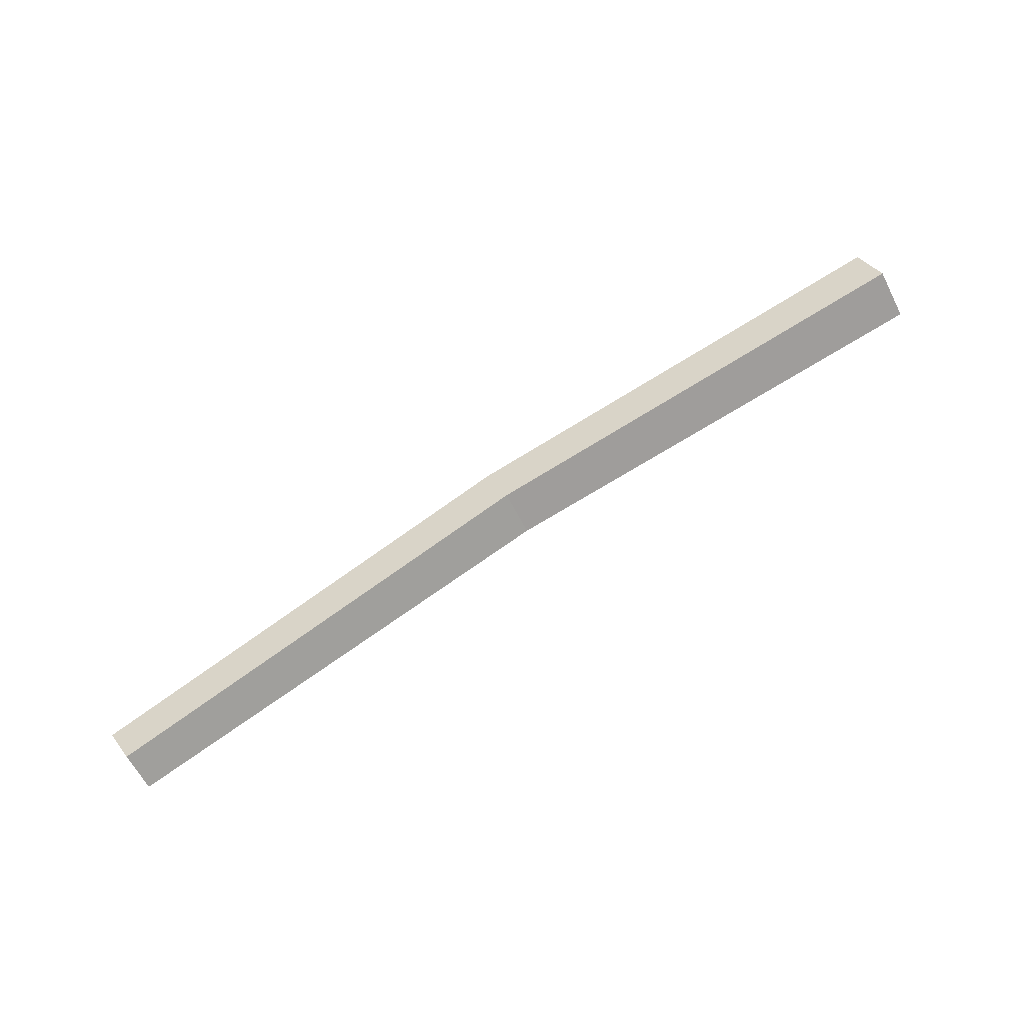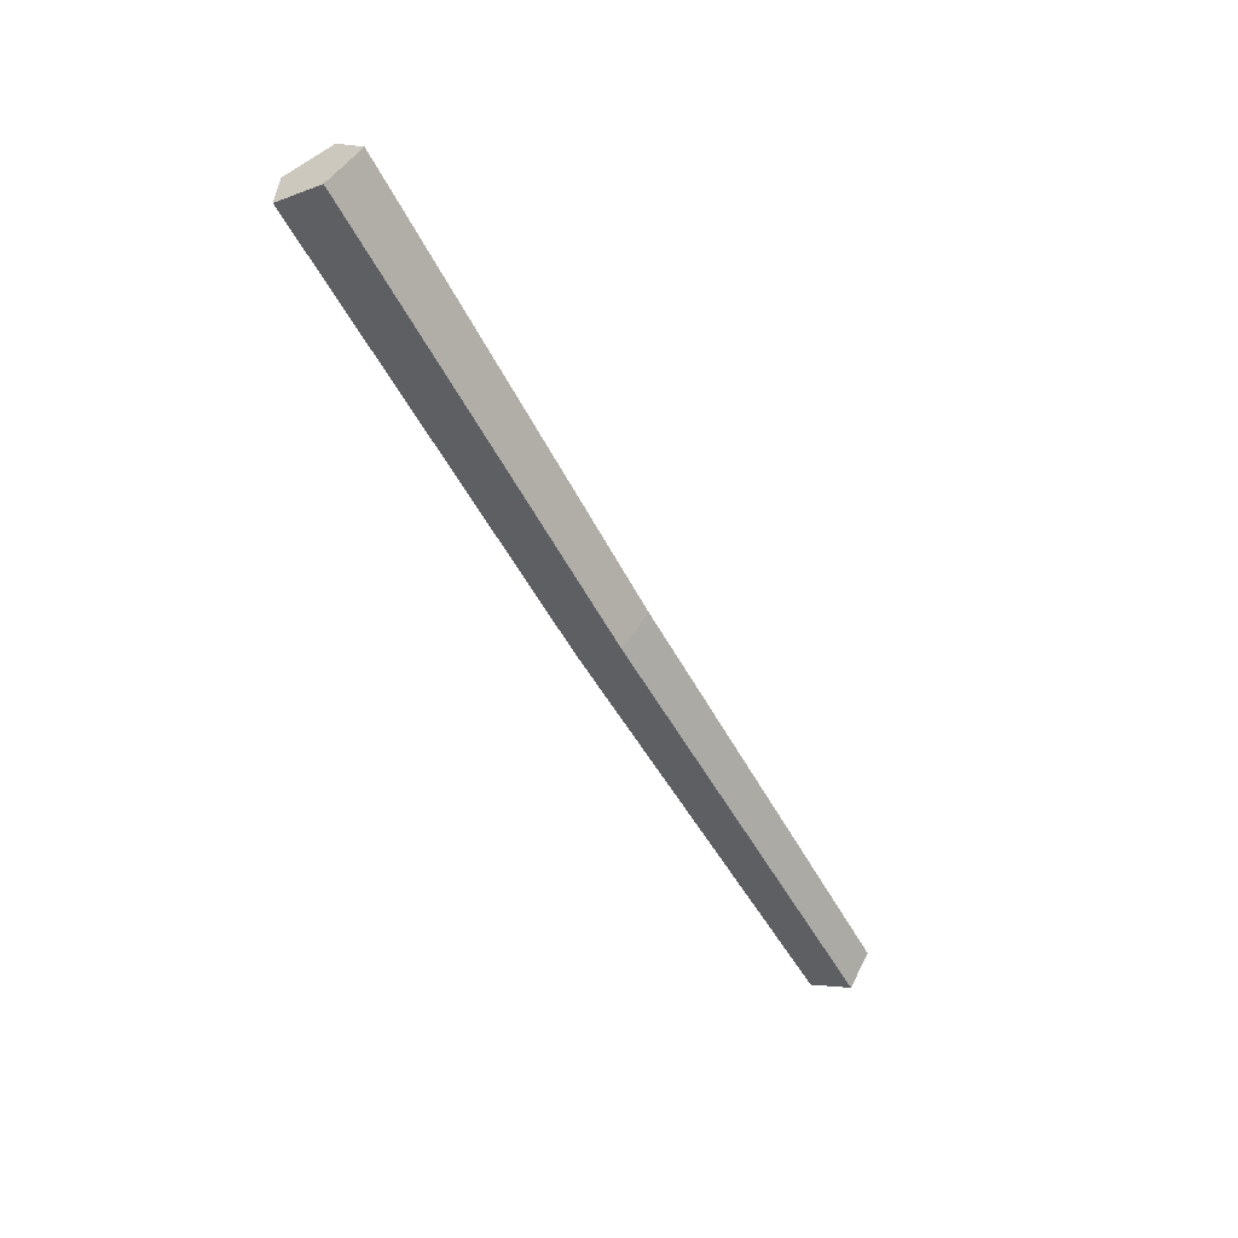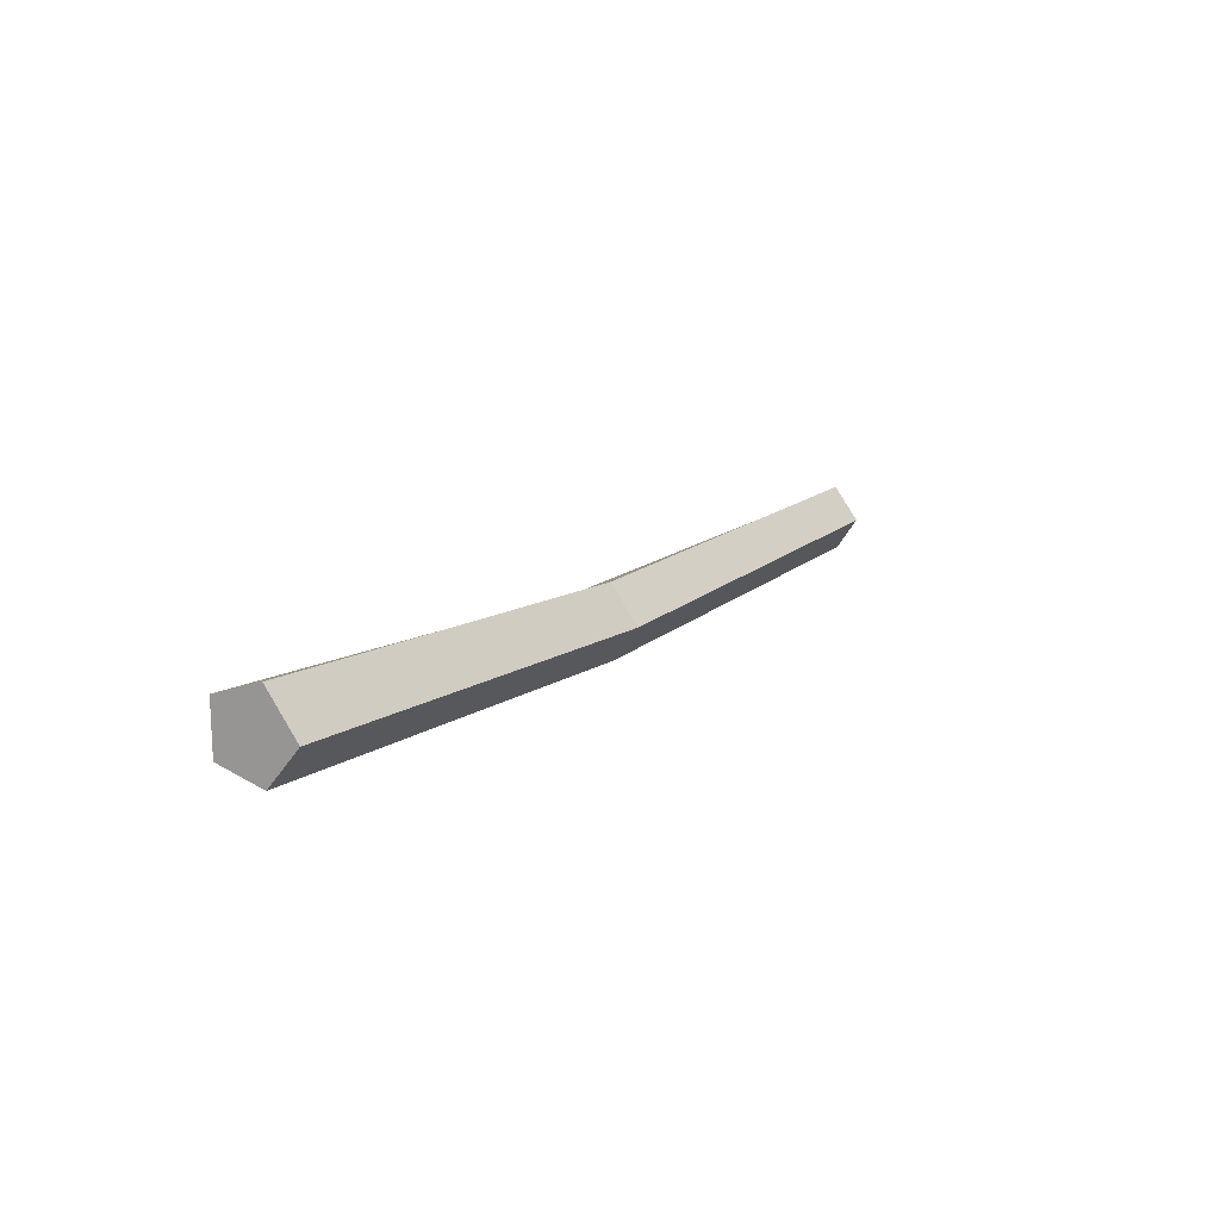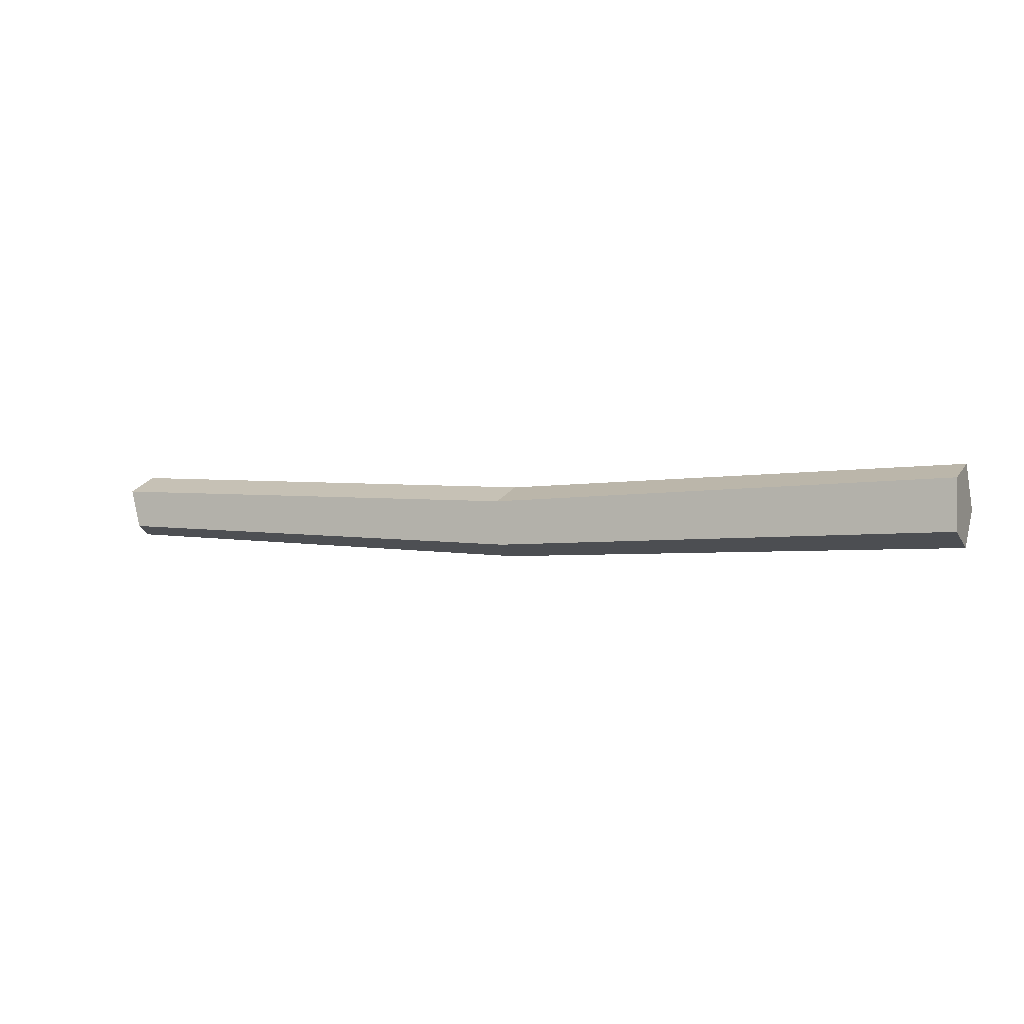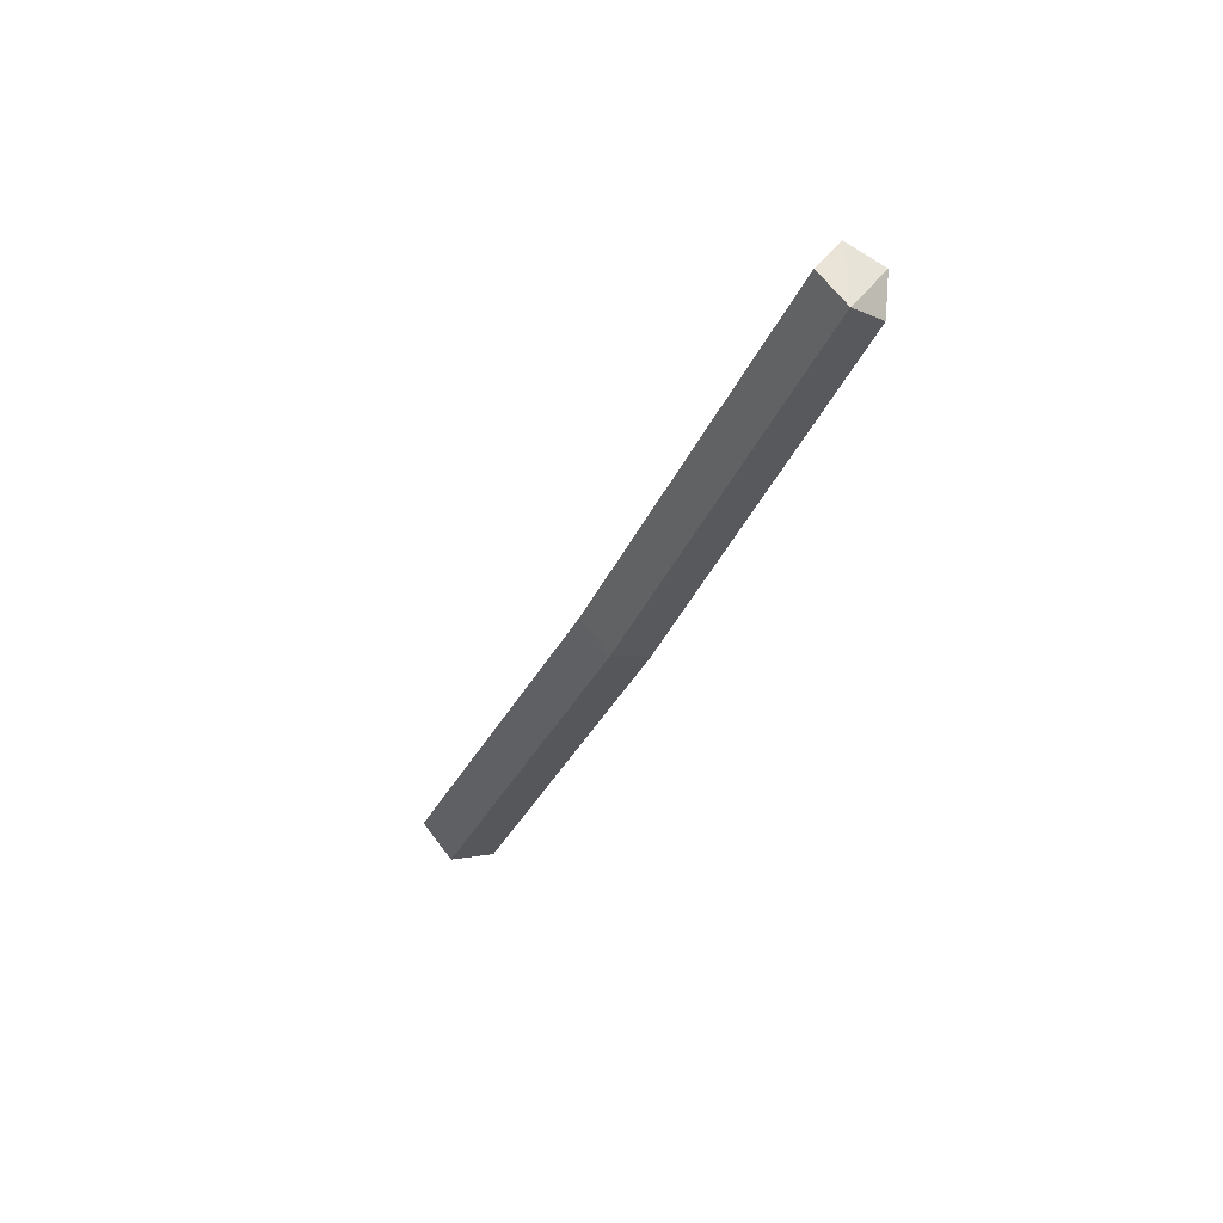
<metadata>
{"format":"obj","ext":"obj","renderer":"f3d","projection":"perspective","resolution":1024,"background":"white","views":[{"elev":76.5,"azim":-32.1,"up":"+Y"},{"elev":-56.7,"azim":118.9,"up":"+Z"},{"elev":12.4,"azim":121.6,"up":"+Z"},{"elev":-1.9,"azim":26.3,"up":"+Z"},{"elev":-31.0,"azim":-110.1,"up":"+Z"}]}
</metadata>
<code>
g Acacia_Log_01
v 1.689 -0.000167 -0.122
v 1.692 -0.00065 0.05761
v 1.688 0.1731 0.112
v 1.682 0.2829 -0.04084
v 1.683 0.1683 -0.1736
v -1.705 -0.000166 0.0782
v -1.667 -0.000555 -0.06563
v -1.703 0.2133 0.01775
v -1.7 0.124 0.1402
v -1.721 0.1276 -0.09724
v -0.01903 0.1479 -0.1953
v -0.005972 0.1485 0.06624
v 0.01114 -0.000361 -0.1537
v -0.01078 0.2481 -0.07142
v -0.006212 -0.000408 0.008037
f 15 6 7 13
f 14 8 9 12
f 13 7 10 11
f 12 9 6 15
f 11 10 8 14
f 9 8 10
f 6 9 10
f 7 6 10
f 3 5 4
f 2 1 5 3
f 5 11 14 4
f 3 12 15 2
f 1 13 11 5
f 4 14 12 3
f 2 15 13 1

</code>
